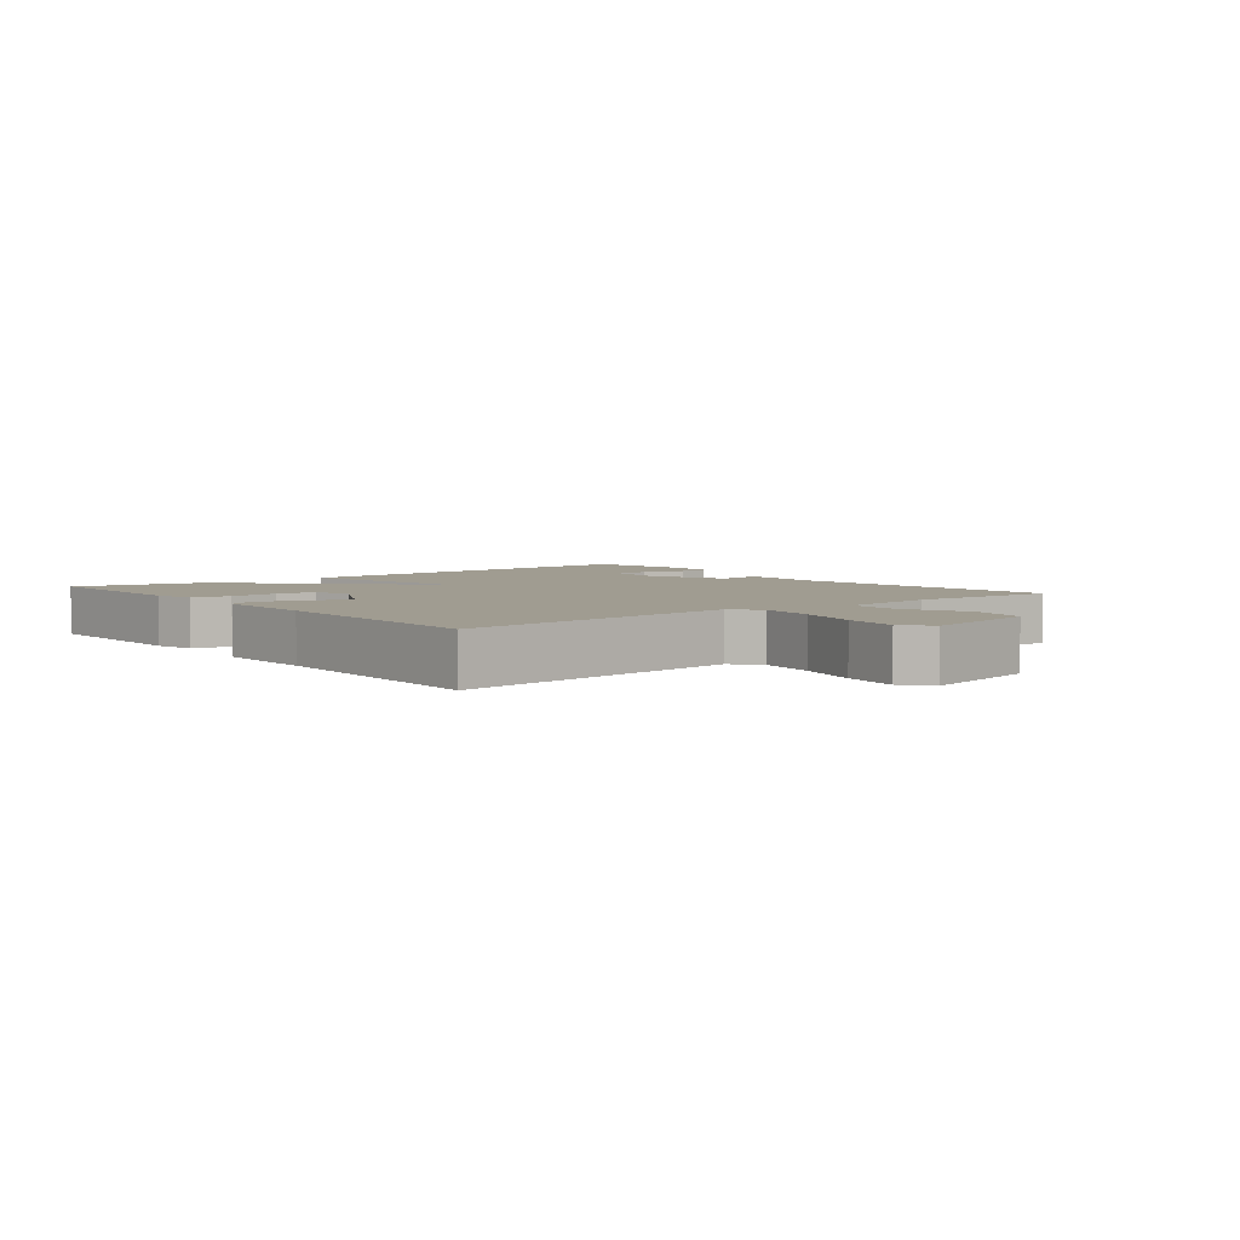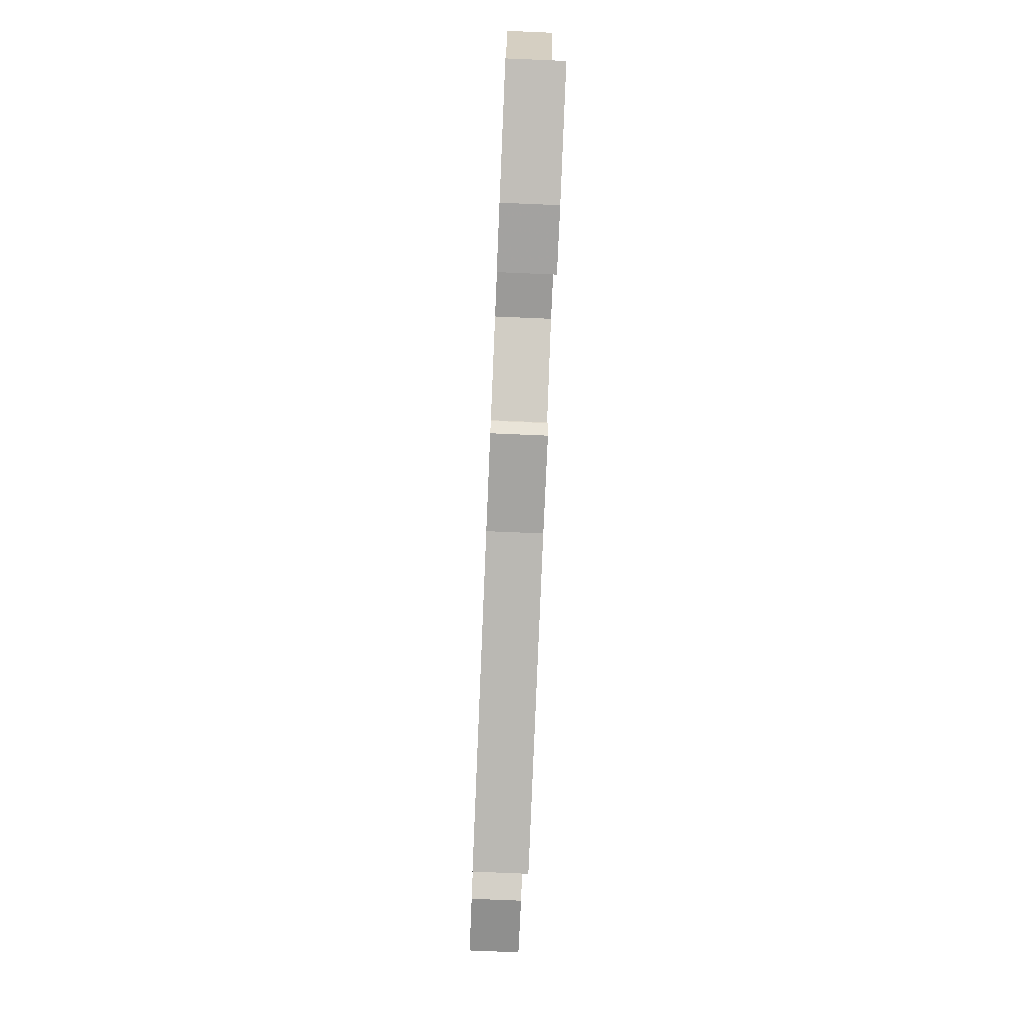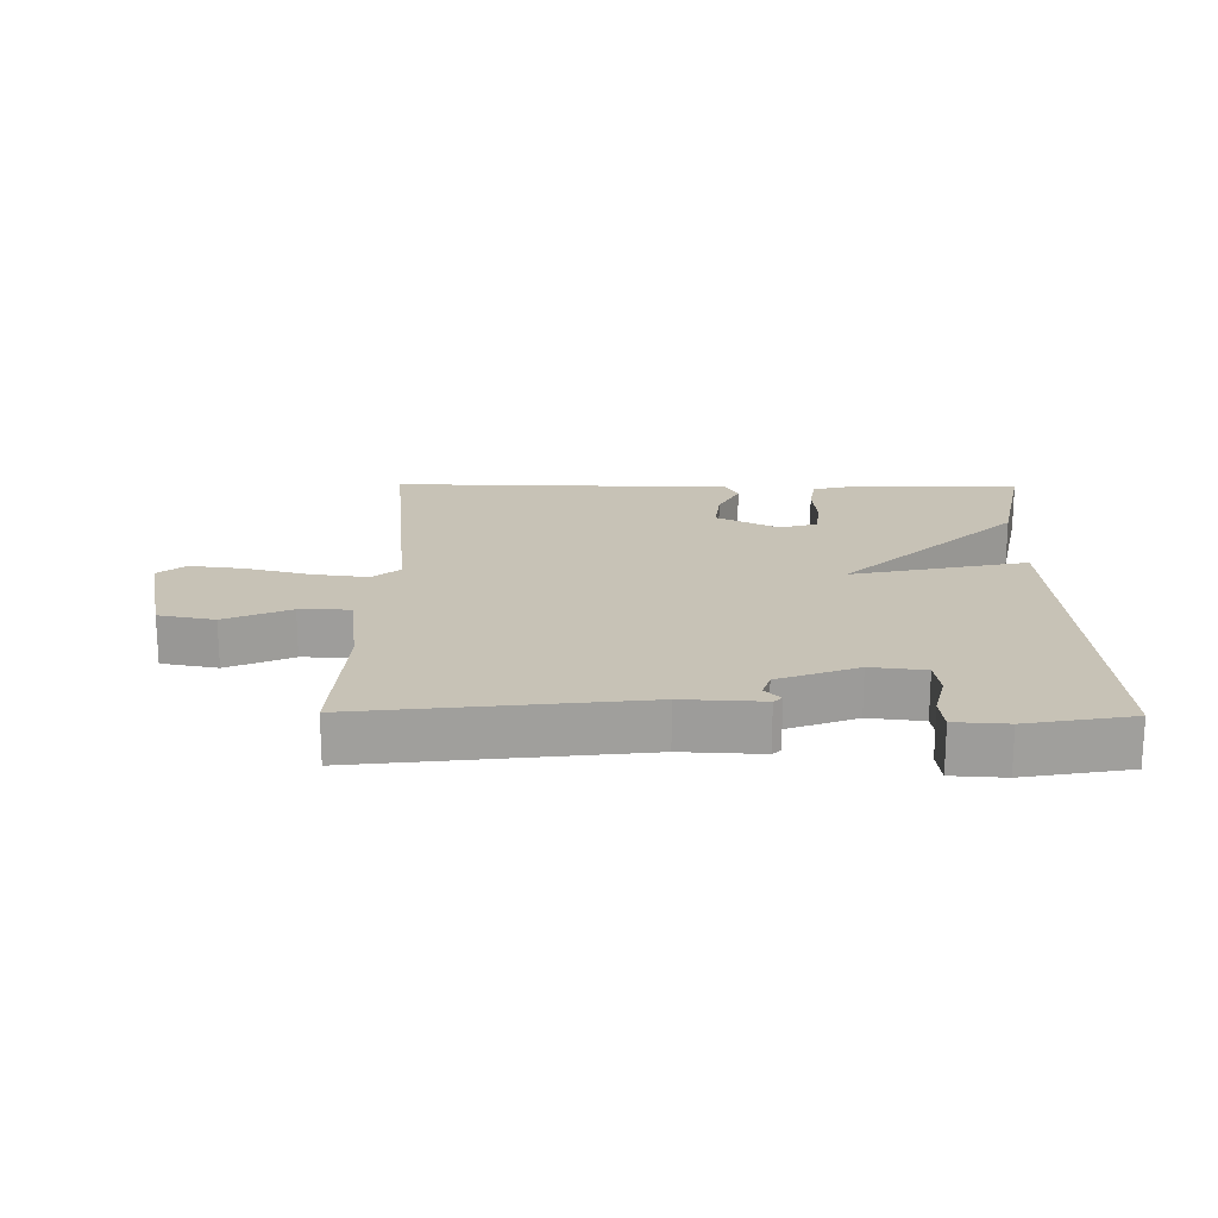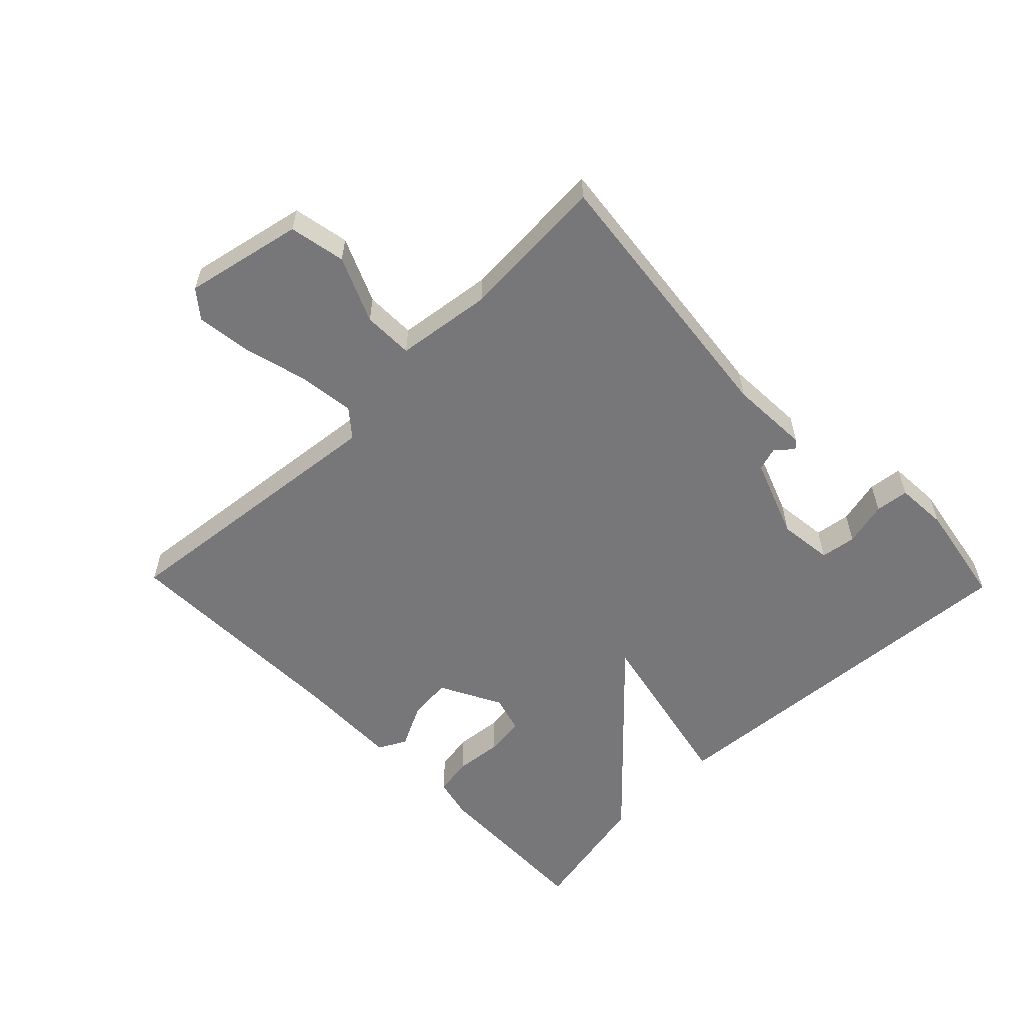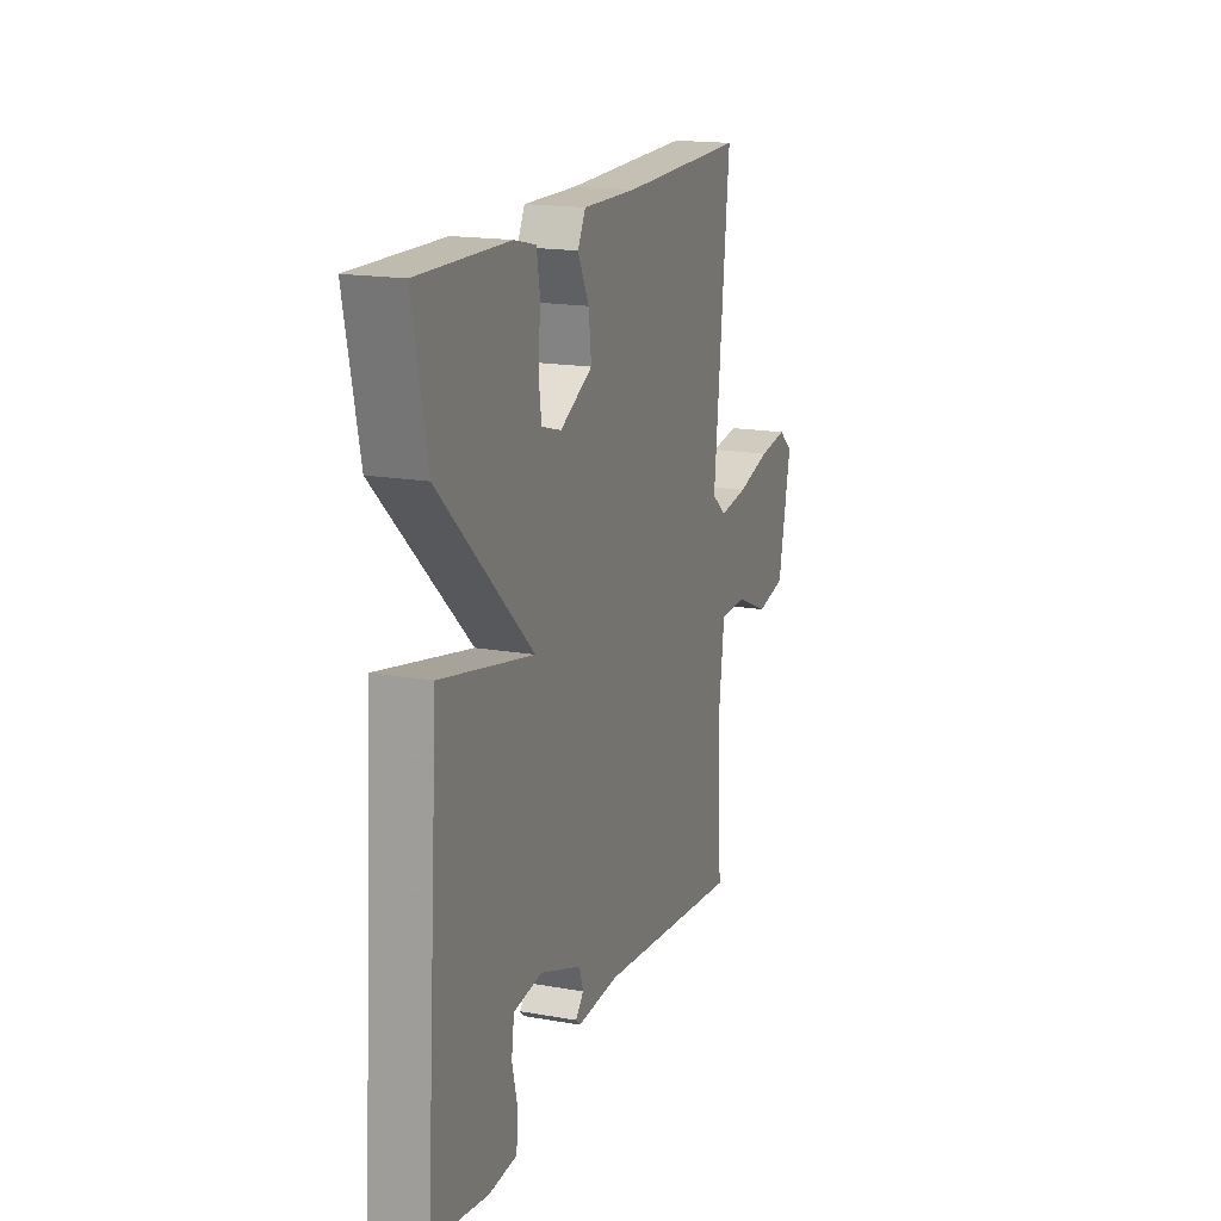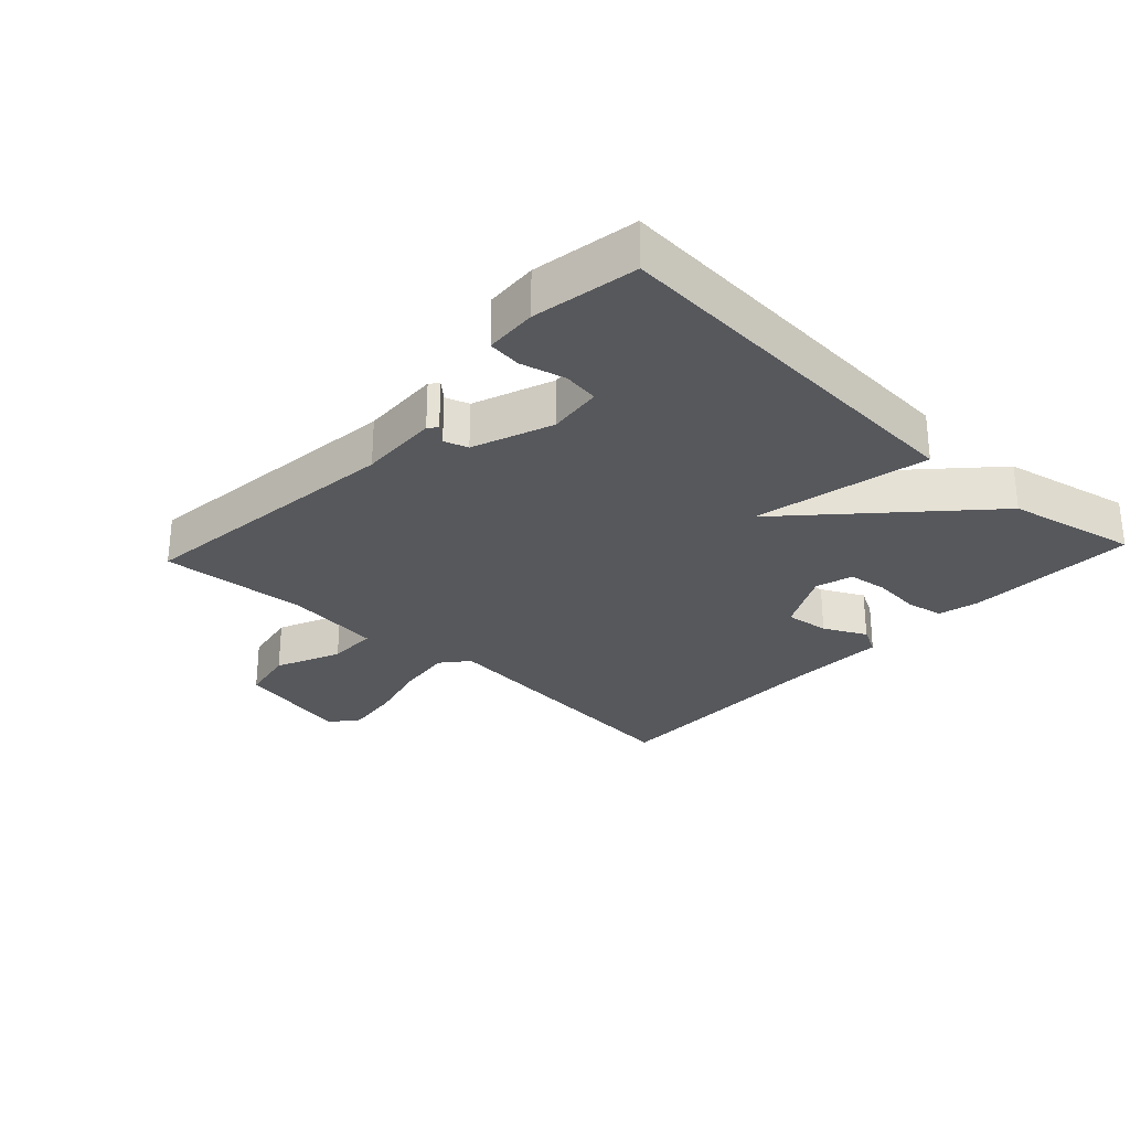
<metadata>
{"format":"obj","ext":"obj","renderer":"f3d","projection":"perspective","resolution":1024,"background":"white","views":[{"elev":4.4,"azim":51.3,"up":"+Y"},{"elev":-76.2,"azim":-92.4,"up":"+Z"},{"elev":19.2,"azim":-179.4,"up":"+Y"},{"elev":-57.2,"azim":134.2,"up":"+Y"},{"elev":17.3,"azim":-70.5,"up":"+Z"},{"elev":-28.1,"azim":-132.9,"up":"+Y"}]}
</metadata>
<code>
v 0.5 0.07 -0.5
v 0.072 0.07 -0.452
v -0.052 0.07 -0.458
v -0.065 0.07 -0.446
v -0.041 0.07 -0.42
v -0.053 0.07 -0.383
v -0.176 0.07 -0.337
v -0.26 0.07 -0.347
v -0.268 0.07 -0.402
v -0.251 0.07 -0.471
v -0.257 0.07 -0.523
v -0.338 0.07 -0.528
v -0.5 0.07 -0.5
v -0.458 0.07 0.098
v -0.186 0.07 0.04
v -0.458 0.07 0.298
v -0.5 0.07 0.5
v -0.236 0.07 0.494
v -0.173 0.07 0.479
v -0.163 0.07 0.42
v -0.17 0.07 0.346
v -0.162 0.07 0.285
v -0.104 0.07 0.268
v -0.008 0.07 0.318
v -0.016 0.07 0.387
v -0.049 0.07 0.453
v -0.026 0.07 0.496
v 0.132 0.07 0.493
v 0.5 0.07 0.5
v 0.454 0.07 0.056
v 0.496 0.07 0.021
v 0.582 0.07 0.032
v 0.681 0.07 0.058
v 0.766 0.07 0.069
v 0.808 0.07 0.035
v 0.77 0.07 -0.147
v 0.683 0.07 -0.164
v 0.582 0.07 -0.12
v 0.504 0.07 -0.121
v 0.485 0.07 -0.27
v 0.5 0 -0.5
v 0.072 0 -0.452
v -0.052 0 -0.458
v -0.065 0 -0.446
v -0.041 0 -0.42
v -0.053 0 -0.383
v -0.176 0 -0.337
v -0.26 0 -0.347
v -0.268 0 -0.402
v -0.251 0 -0.471
v -0.257 0 -0.523
v -0.338 0 -0.528
v -0.5 0 -0.5
v -0.458 0 0.098
v -0.186 0 0.04
v -0.458 0 0.298
v -0.5 0 0.5
v -0.236 0 0.494
v -0.173 0 0.479
v -0.163 0 0.42
v -0.17 0 0.346
v -0.162 0 0.285
v -0.104 0 0.268
v -0.008 0 0.318
v -0.016 0 0.387
v -0.049 0 0.453
v -0.026 0 0.496
v 0.132 0 0.493
v 0.5 0 0.5
v 0.454 0 0.056
v 0.496 0 0.021
v 0.582 0 0.032
v 0.681 0 0.058
v 0.766 0 0.069
v 0.808 0 0.035
v 0.77 0 -0.147
v 0.683 0 -0.164
v 0.582 0 -0.12
v 0.504 0 -0.121
v 0.485 0 -0.27
f 36 37 38
f 35 36 38
f 34 35 38
f 33 34 38
f 32 33 38
f 31 32 38 39
f 30 31 39 40
f 28 29 30
f 30 40 1
f 28 30 1
f 27 28 1
f 26 27 1
f 25 26 1
f 19 20 21
f 18 19 21
f 17 18 21
f 16 17 21
f 15 16 21 22
f 12 13 14 15
f 9 10 11 12
f 8 9 12
f 8 12 15
f 7 8 15
f 15 22 23
f 7 15 23
f 6 7 23
f 2 3 4 5
f 6 23 24
f 5 6 24
f 2 5 24
f 1 2 24
f 1 24 25
f 78 77 76
f 78 76 75
f 78 75 74
f 78 74 73
f 78 73 72
f 79 78 72 71
f 80 79 71 70
f 70 69 68
f 41 80 70
f 41 70 68
f 41 68 67
f 41 67 66
f 41 66 65
f 61 60 59
f 61 59 58
f 61 58 57
f 61 57 56
f 62 61 56 55
f 55 54 53 52
f 52 51 50 49
f 52 49 48
f 55 52 48
f 55 48 47
f 63 62 55
f 63 55 47
f 63 47 46
f 45 44 43 42
f 64 63 46
f 64 46 45
f 64 45 42
f 64 42 41
f 65 64 41
f 1 41 42 2
f 2 42 43 3
f 3 43 44 4
f 4 44 45 5
f 5 45 46 6
f 6 46 47 7
f 7 47 48 8
f 8 48 49 9
f 9 49 50 10
f 10 50 51 11
f 11 51 52 12
f 12 52 53 13
f 13 53 54 14
f 14 54 55 15
f 15 55 56 16
f 16 56 57 17
f 17 57 58 18
f 18 58 59 19
f 19 59 60 20
f 20 60 61 21
f 21 61 62 22
f 22 62 63 23
f 23 63 64 24
f 24 64 65 25
f 25 65 66 26
f 26 66 67 27
f 27 67 68 28
f 28 68 69 29
f 29 69 70 30
f 30 70 71 31
f 31 71 72 32
f 32 72 73 33
f 33 73 74 34
f 34 74 75 35
f 35 75 76 36
f 36 76 77 37
f 37 77 78 38
f 38 78 79 39
f 39 79 80 40
f 40 80 41 1

</code>
